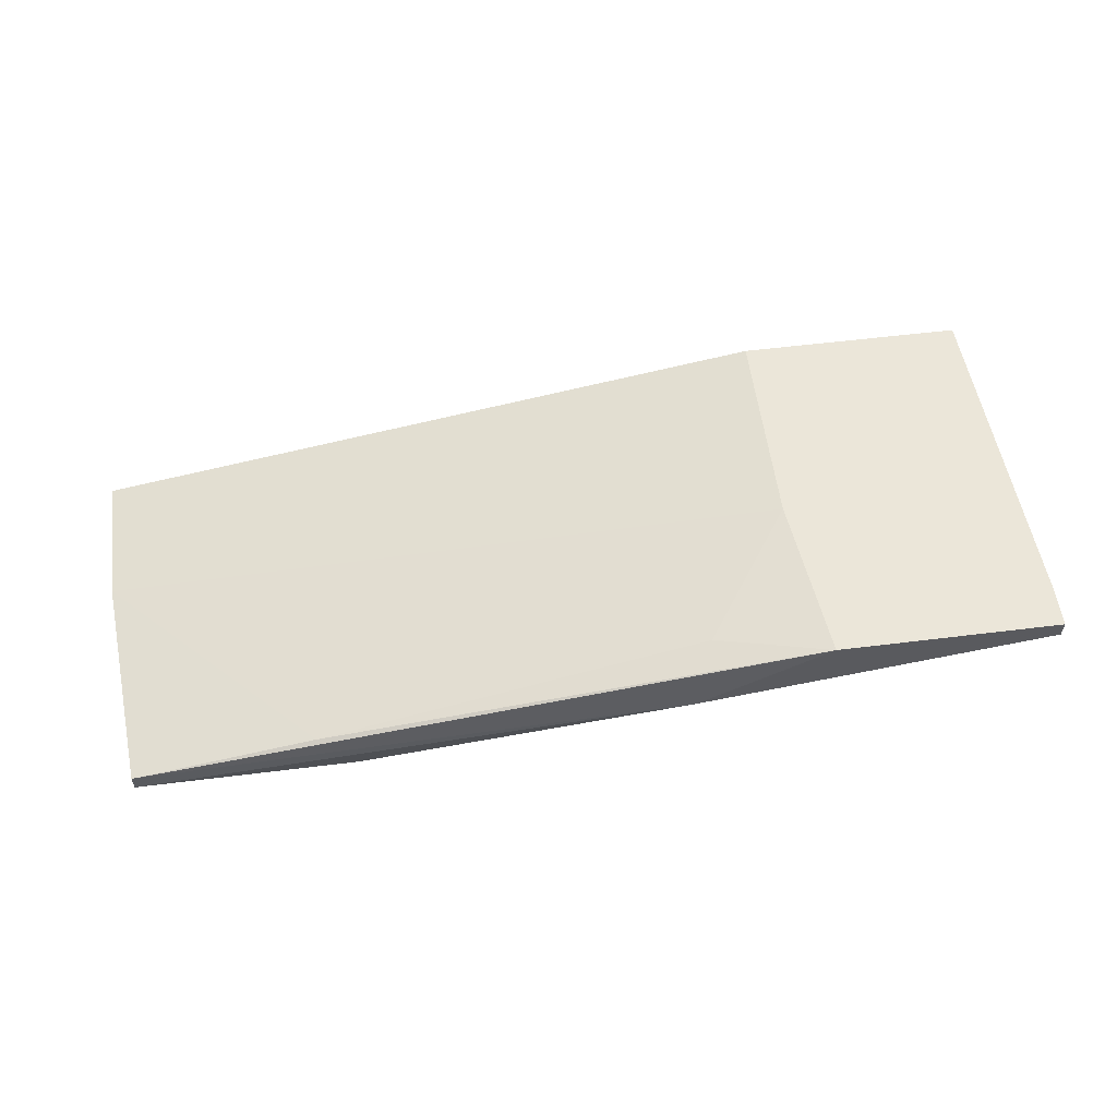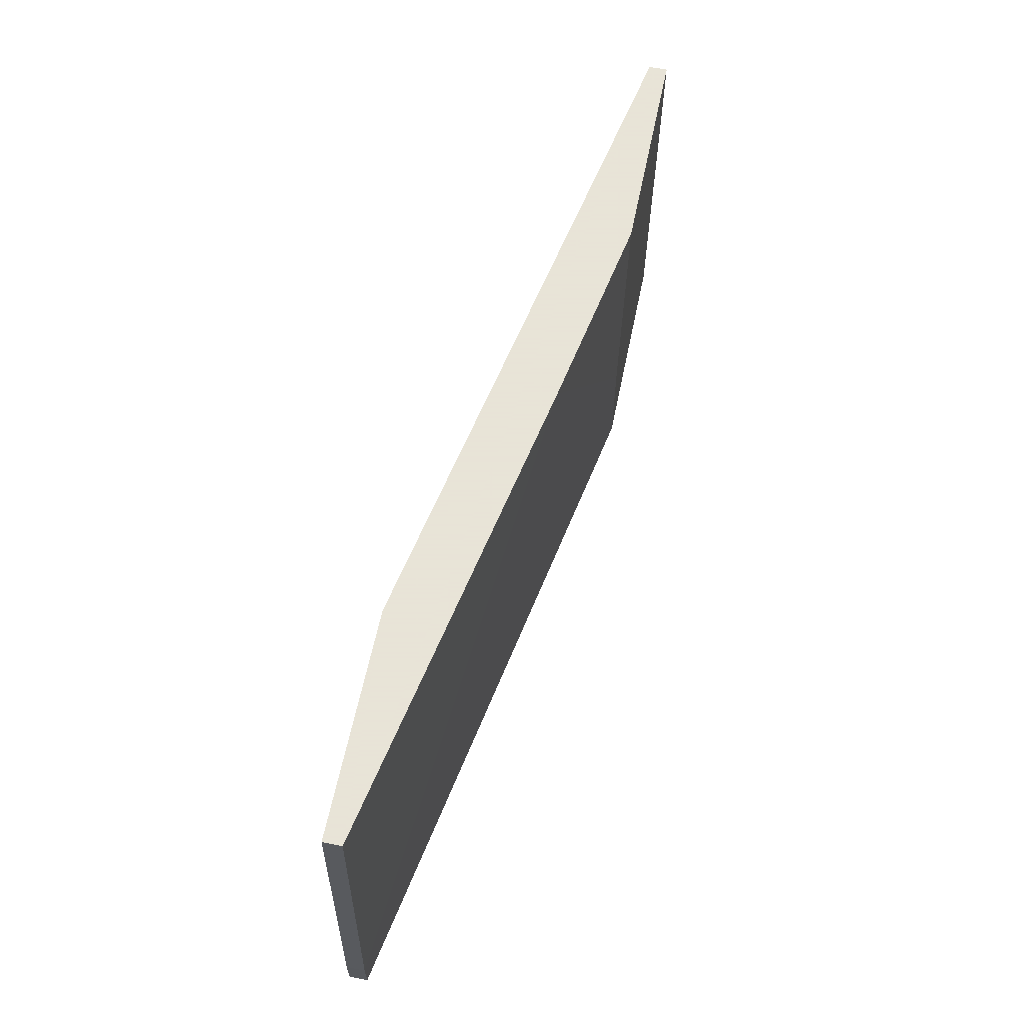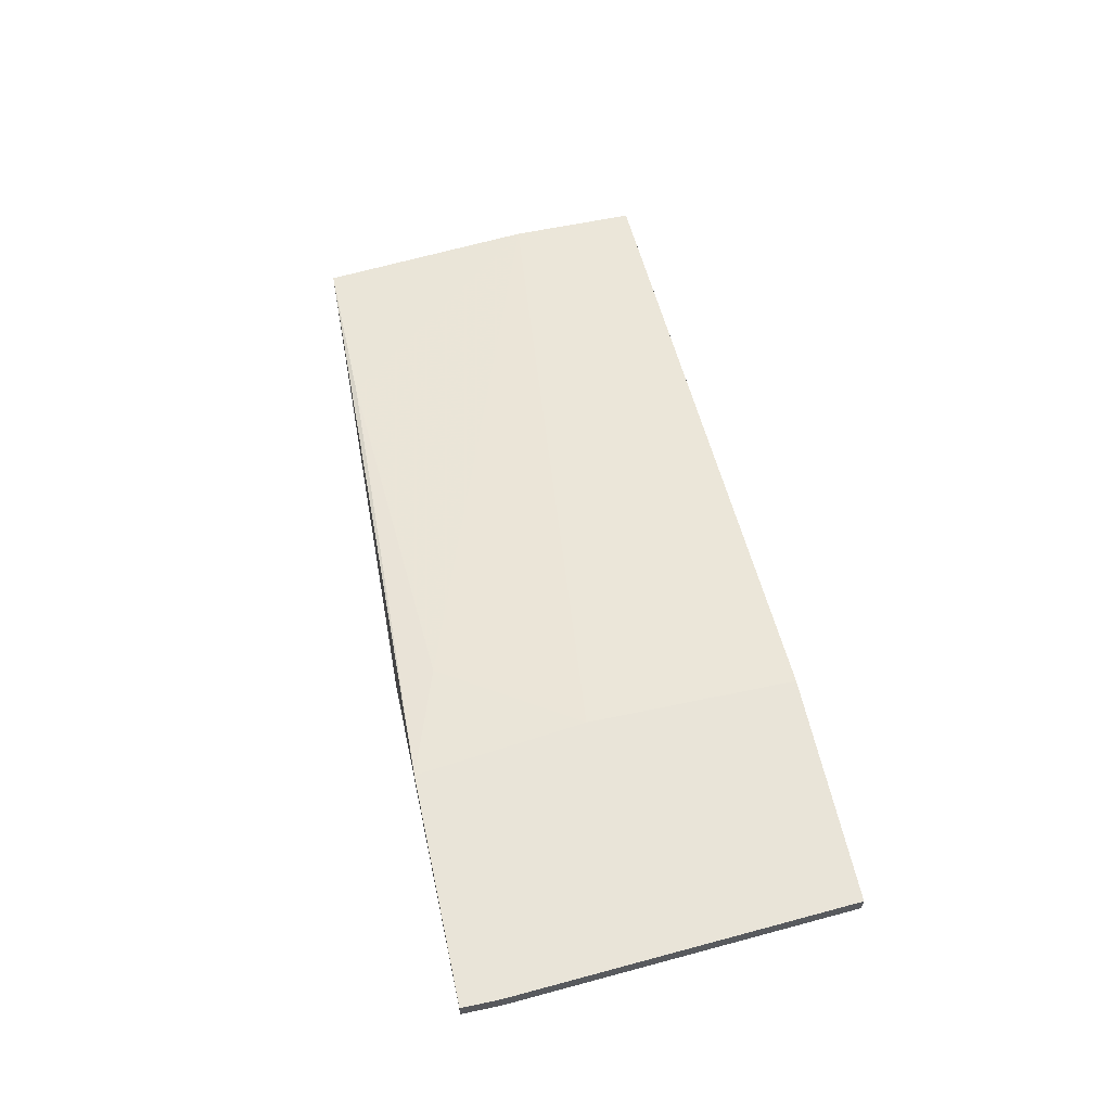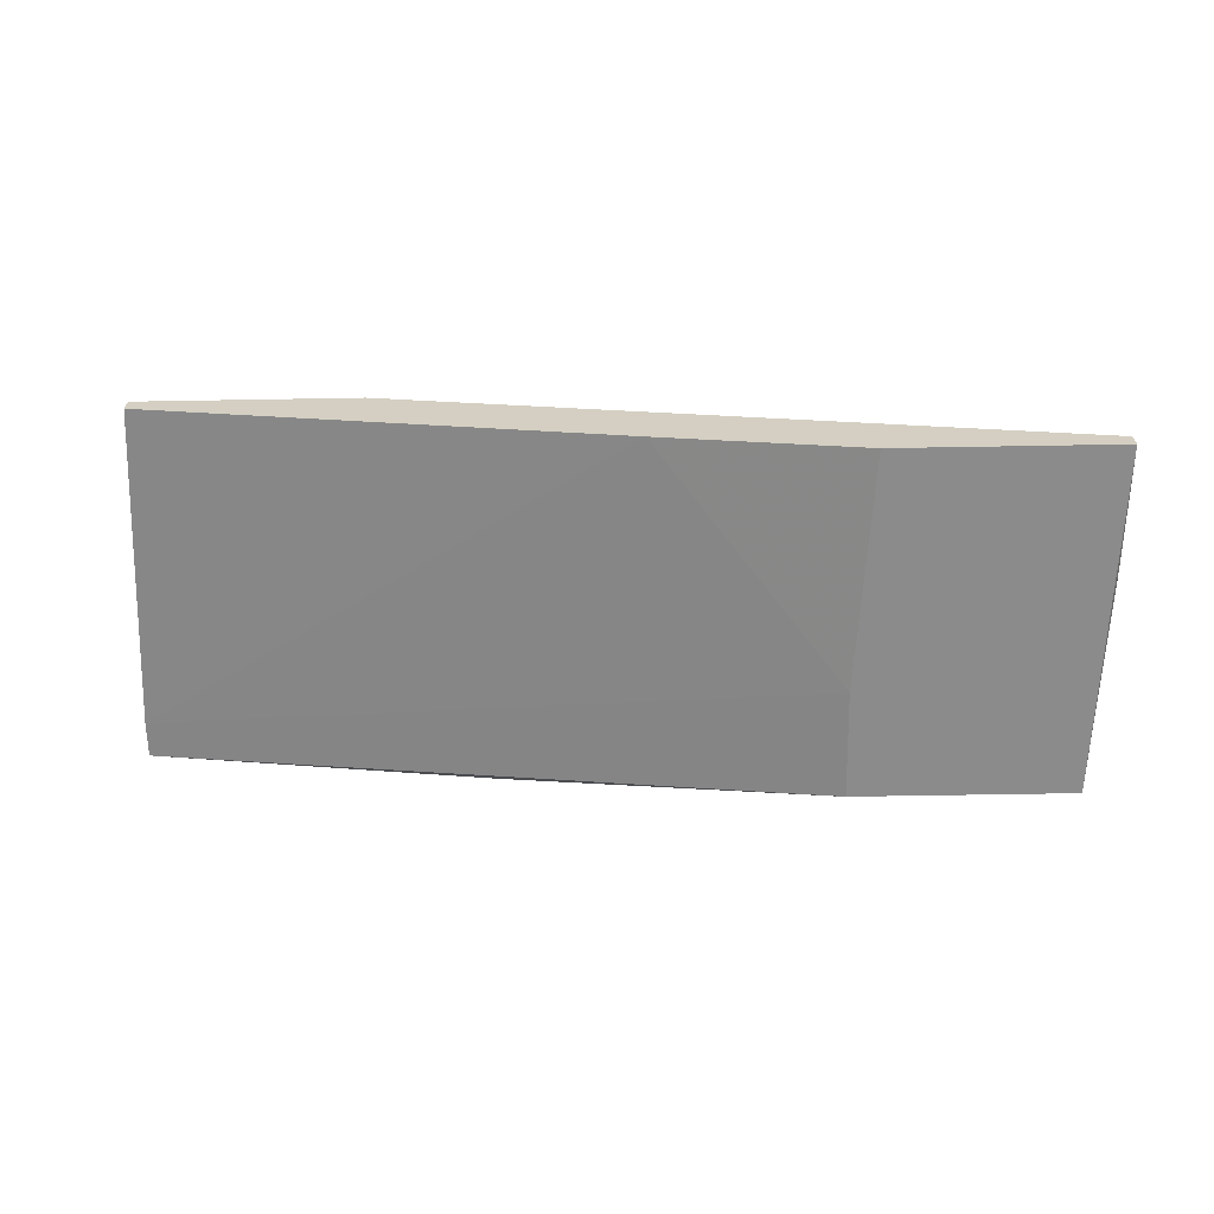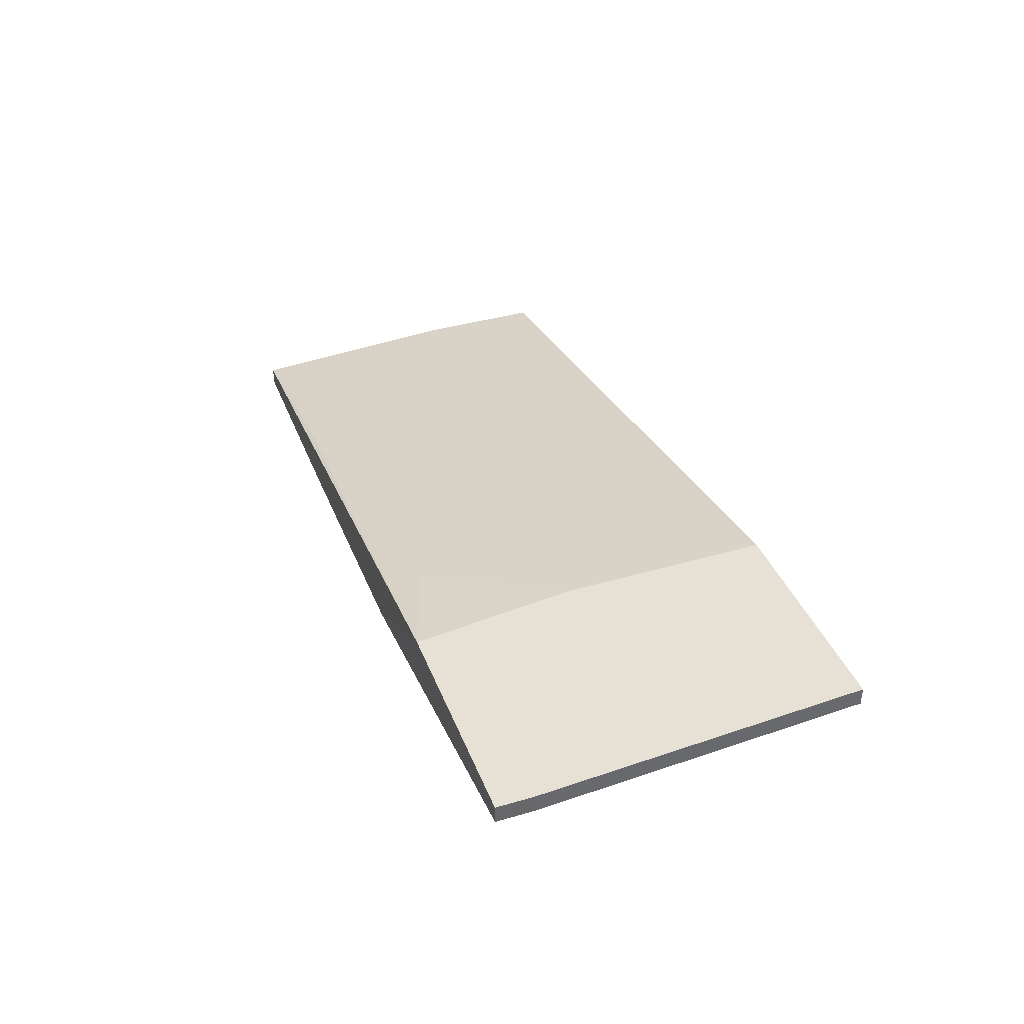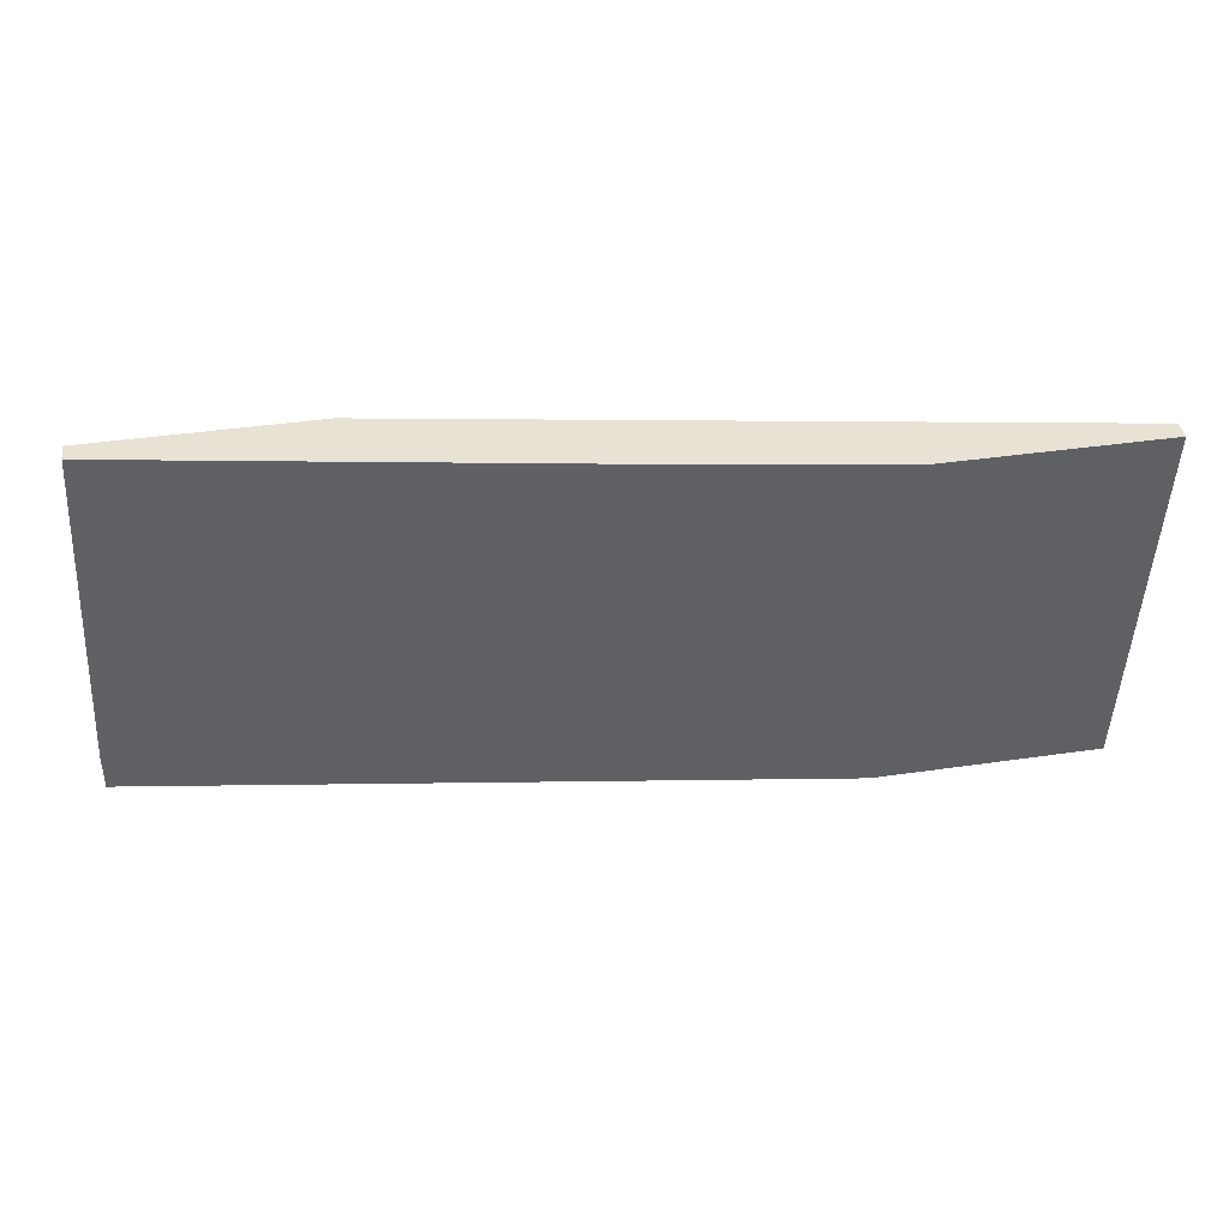
<metadata>
{"format":"obj","ext":"obj","renderer":"f3d","projection":"perspective","resolution":1024,"background":"white","views":[{"elev":56.6,"azim":172.6,"up":"+Y"},{"elev":61.4,"azim":-78.4,"up":"+Z"},{"elev":60.6,"azim":-102.2,"up":"+Y"},{"elev":-64.0,"azim":1.0,"up":"+Y"},{"elev":39.0,"azim":-110.1,"up":"+Y"},{"elev":40.6,"azim":-10.1,"up":"+Z"}]}
</metadata>
<code>
v 0.01812 -0.007272 -0.04937
v 0.02503 -0.008423 -0.04707
v 0.04919 -0.01303 -0.04822
v 0.04689 -0.01648 -0.04822
v 0.04689 -0.01648 -0.04131
v 0.03538 -0.01418 -0.02635
v 0.06186 -0.01533 -0.02635
v 0.06186 -0.01533 -0.03441
v 0.06186 -0.01648 -0.02635
v 0.02618 -0.01188 -0.04937
v 0.04804 -0.01648 -0.02635
v 0.0607 -0.01533 -0.04822
v 0.0607 -0.01648 -0.04822
v 0.004313 -0.007272 -0.04937
v 0.004313 -0.007272 -0.04707
v 0.004313 -0.008423 -0.04937
v 0.004313 -0.008423 -0.04707
v 0.01928 -0.007272 -0.02635
v 0.01928 -0.007272 -0.03901
v 0.005468 -0.007272 -0.02635
v 0.005468 -0.008423 -0.02635
f 15 1 14
f 17 16 4
f 21 7 18
f 7 21 11
f 16 17 15
f 17 21 15
f 18 1 15
f 11 4 13
f 7 11 9
f 11 13 9
f 21 18 20
f 15 21 20
f 18 15 20
f 21 17 6
f 11 21 6
f 4 16 10
f 16 1 10
f 1 12 10
f 13 4 10
f 12 13 10
f 18 7 8
f 13 12 8
f 7 9 8
f 9 13 8
f 17 4 5
f 4 11 5
f 6 17 5
f 11 6 5
f 1 18 19
f 2 1 19
f 18 8 19
f 8 2 19
f 12 1 3
f 1 2 3
f 8 12 3
f 2 8 3
f 1 16 14
f 16 15 14

</code>
